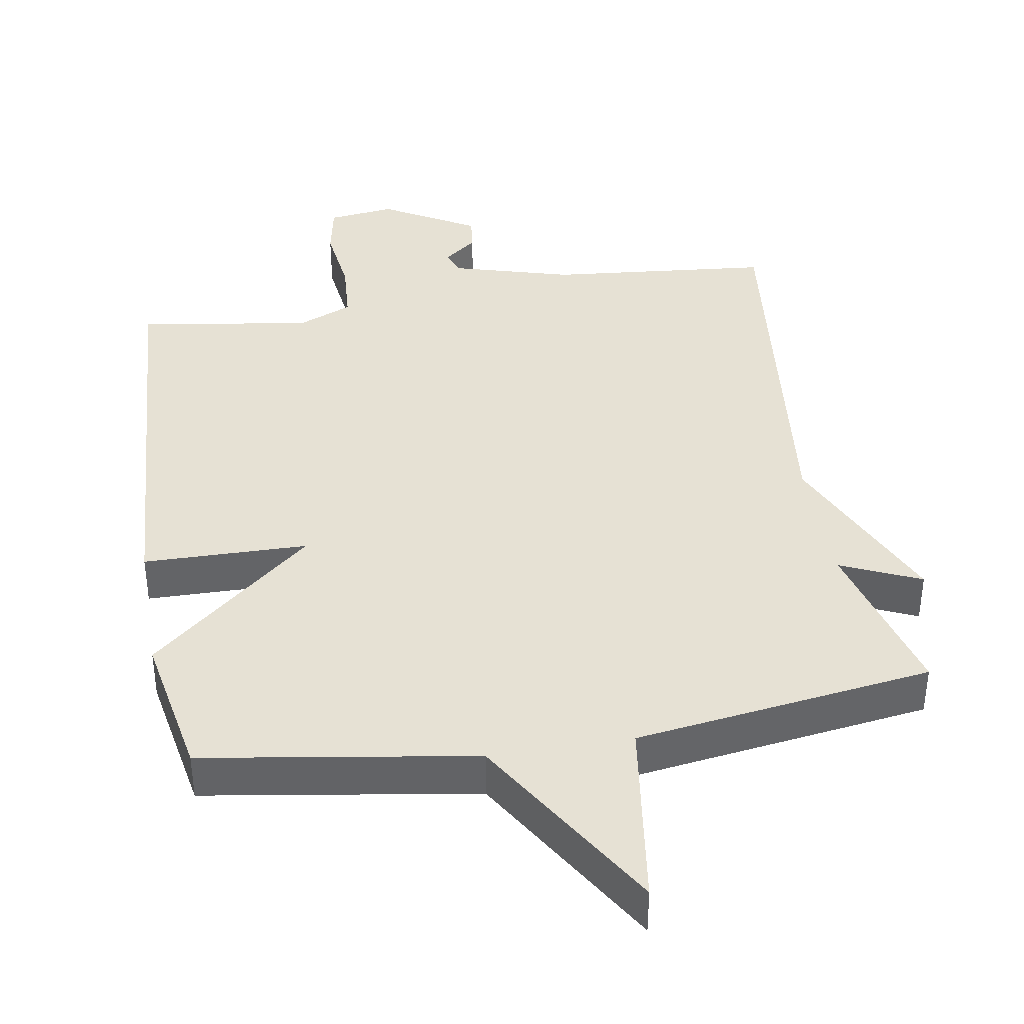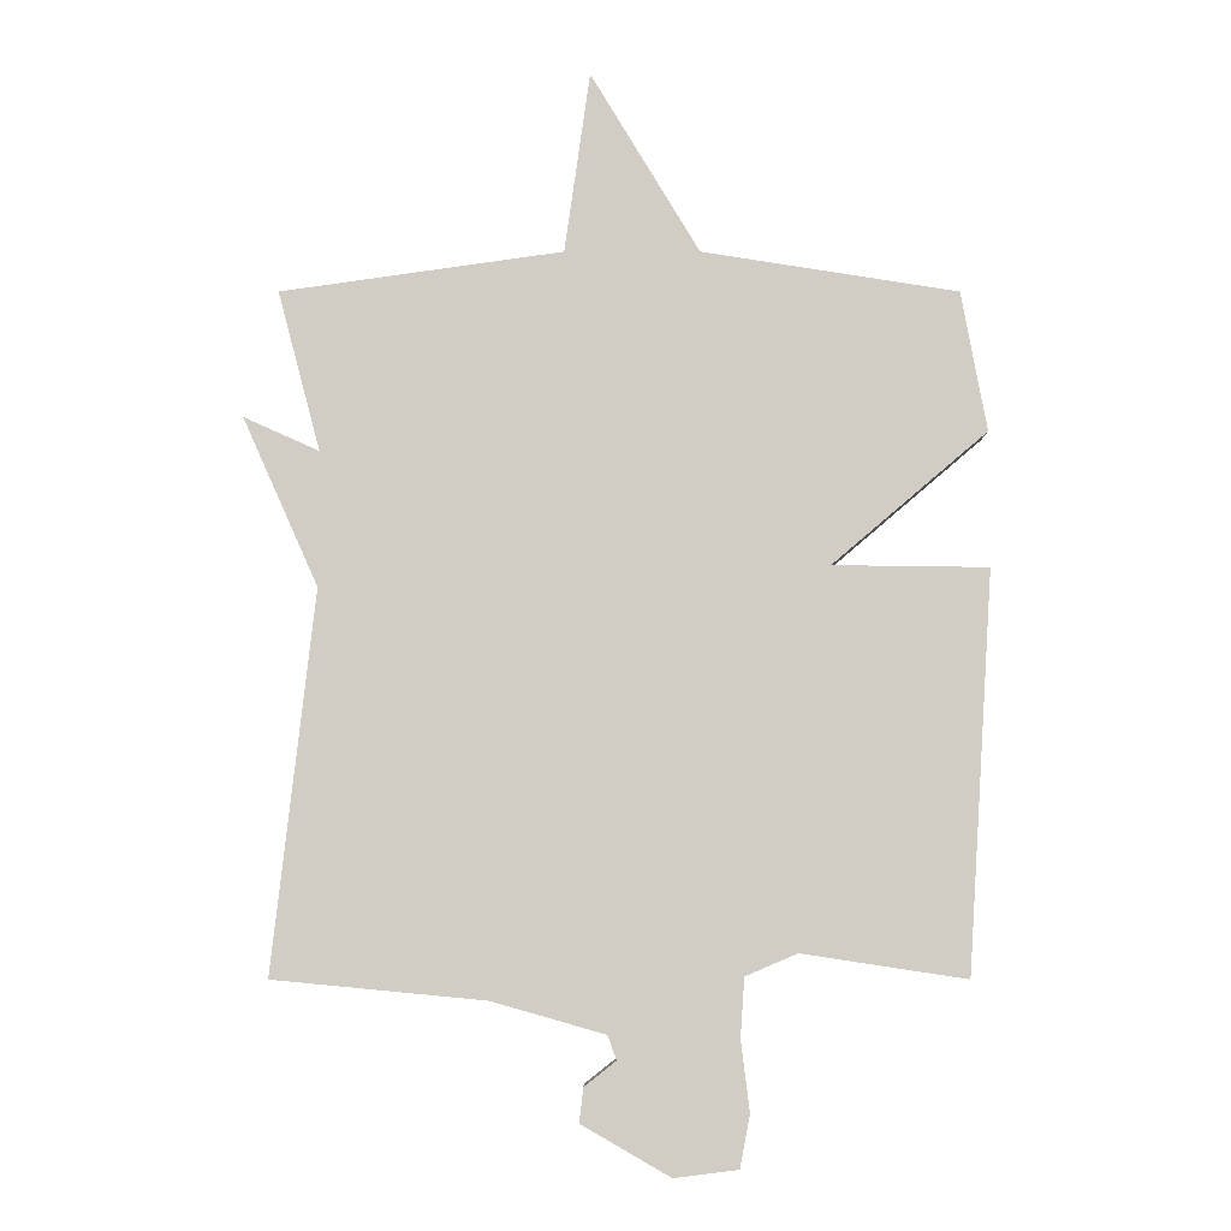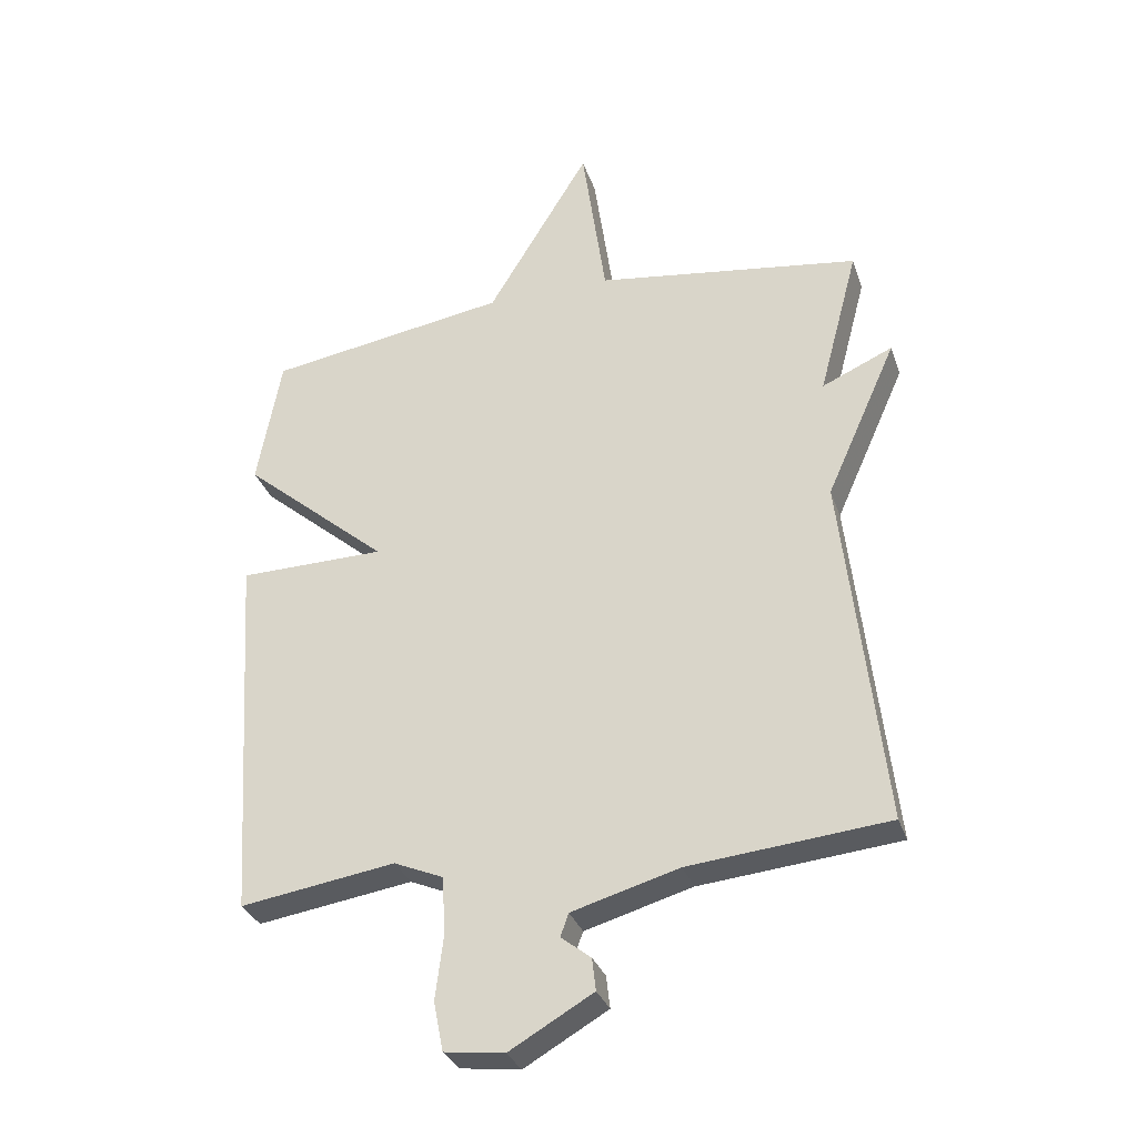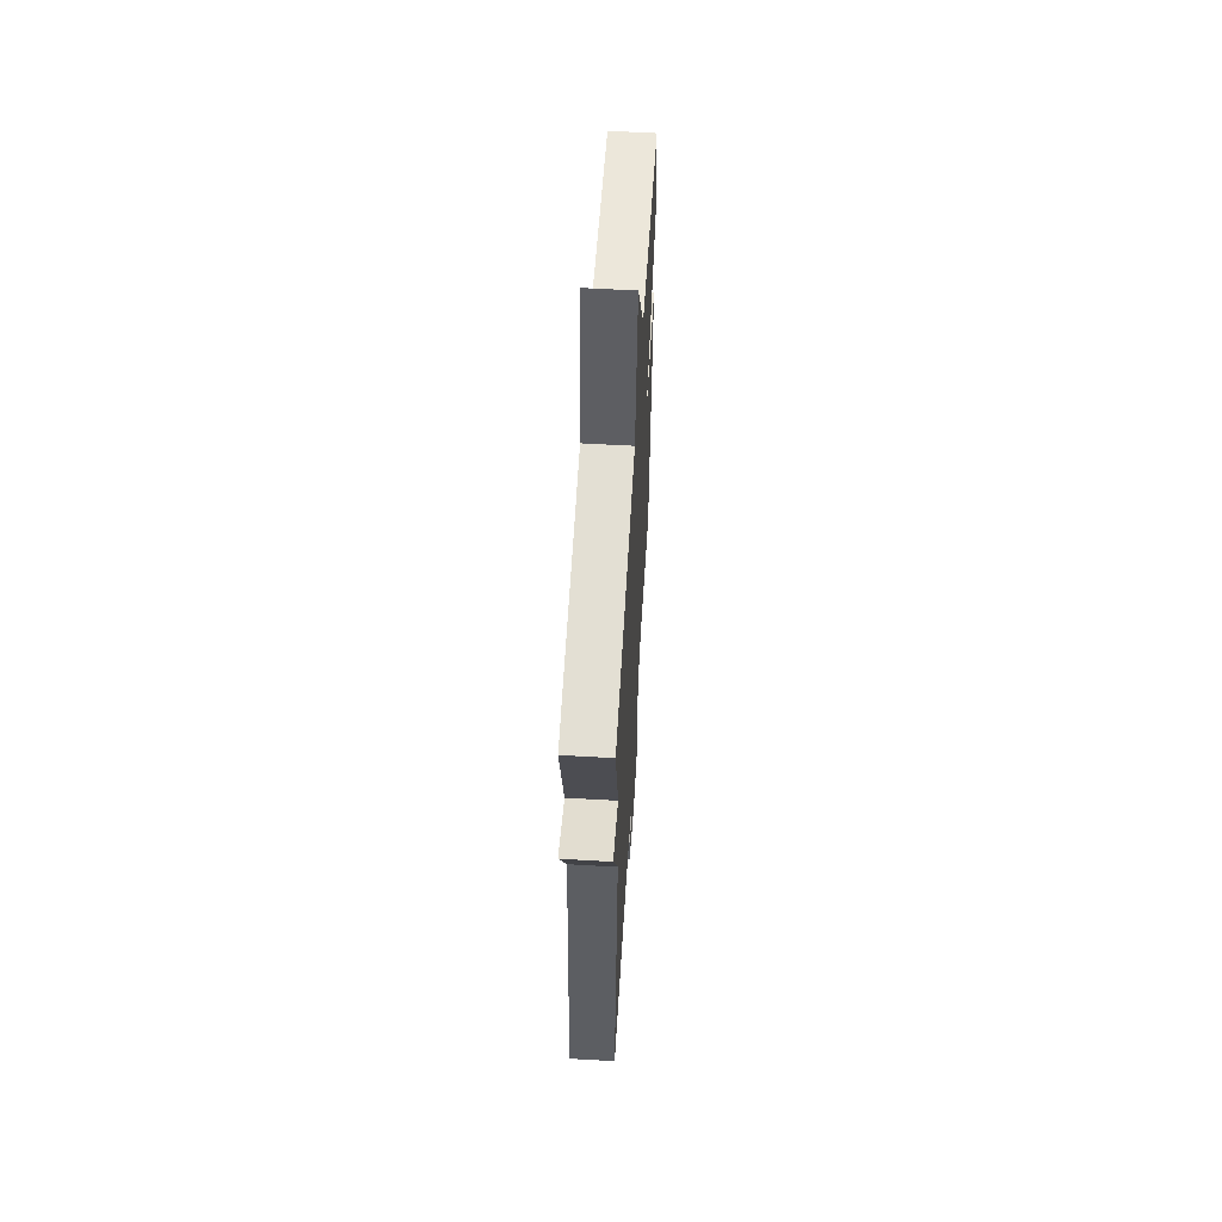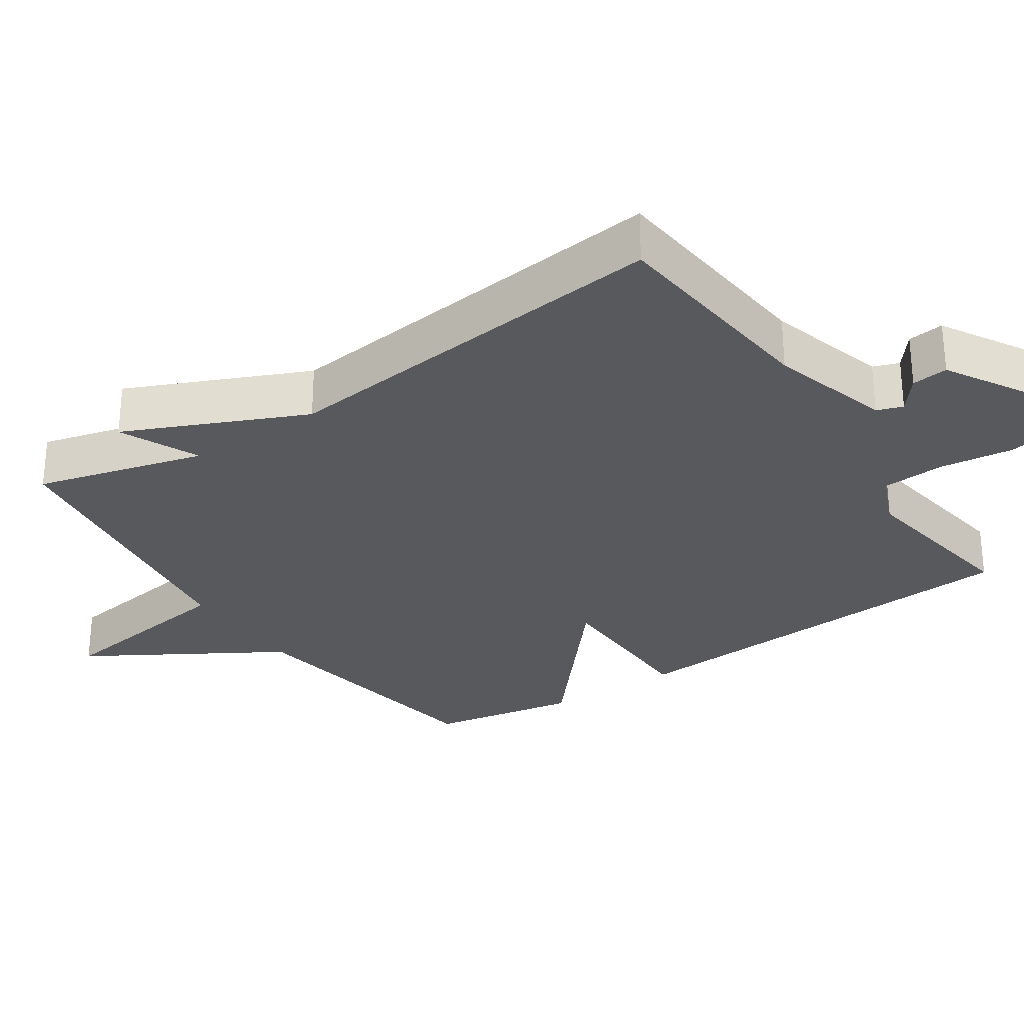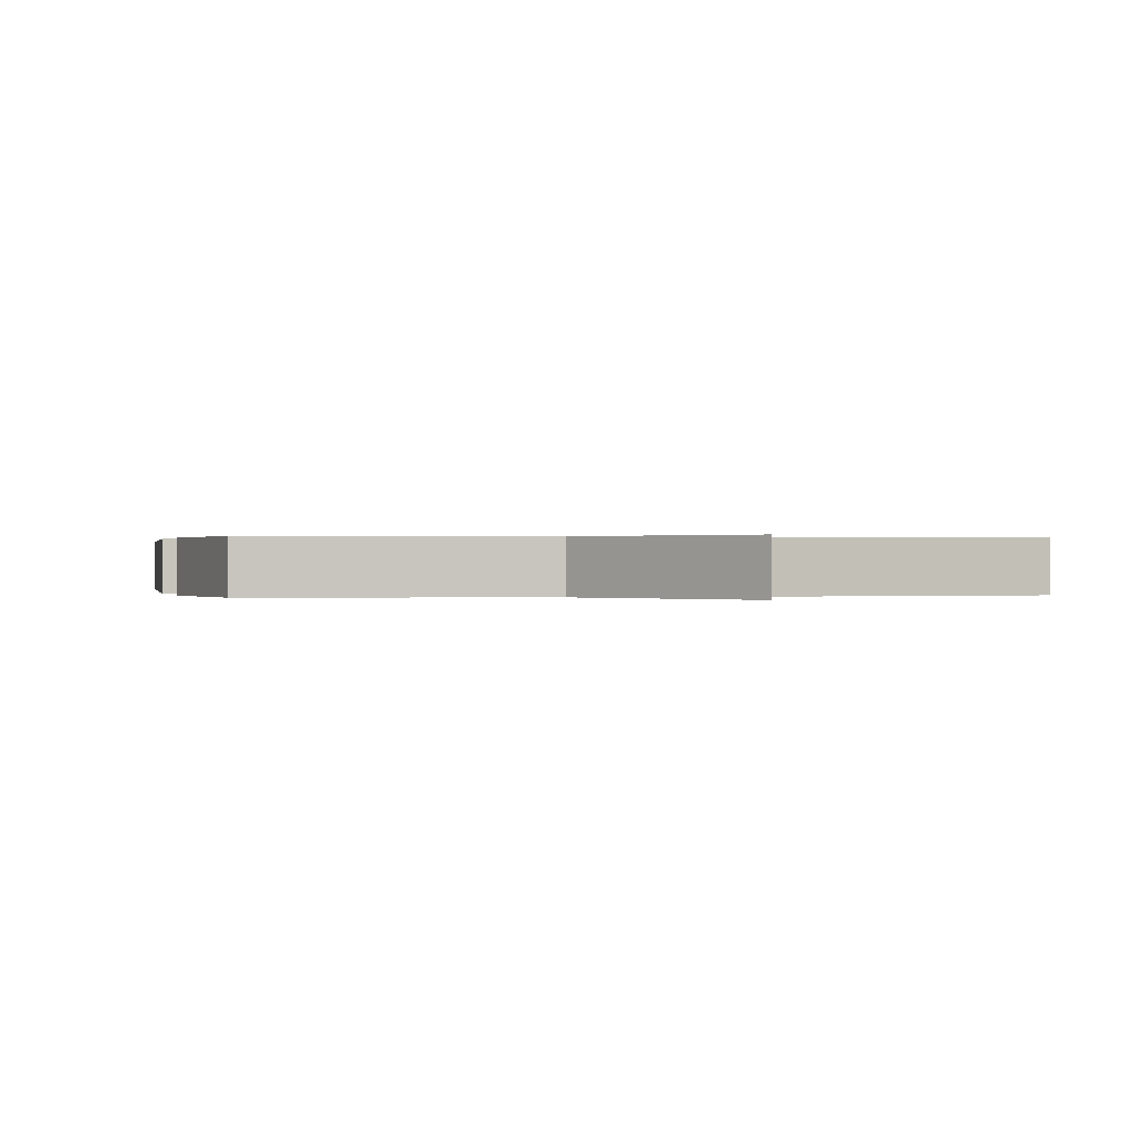
<metadata>
{"format":"obj","ext":"obj","renderer":"f3d","projection":"perspective","resolution":1024,"background":"white","views":[{"elev":39.2,"azim":-9.5,"up":"+Y"},{"elev":-6.5,"azim":180.0,"up":"+Z"},{"elev":-31.8,"azim":17.4,"up":"+Z"},{"elev":58.8,"azim":93.4,"up":"+Z"},{"elev":-29.1,"azim":124.0,"up":"+Y"},{"elev":0.1,"azim":-13.1,"up":"+Y"}]}
</metadata>
<code>
v 0.5 0.07 -0.5
v 0.186 0.07 -0.53
v 0.017 0.07 -0.578
v 0.004 0.07 -0.614
v 0.051 0.07 -0.651
v 0.057 0.07 -0.702
v -0.075 0.07 -0.778
v -0.17 0.07 -0.766
v -0.185 0.07 -0.688
v -0.172 0.07 -0.584
v -0.178 0.07 -0.496
v -0.255 0.07 -0.463
v -0.5 0.07 -0.5
v -0.538 0.07 0.092
v -0.307 0.07 0.095
v -0.538 0.07 0.292
v -0.5 0.07 0.5
v -0.119 0.07 0.56
v 0.043 0.07 0.829
v 0.081 0.07 0.56
v 0.5 0.07 0.5
v 0.437 0.07 0.263
v 0.549 0.07 0.313
v 0.437 0.07 0.063
v 0.5 0 -0.5
v 0.186 0 -0.53
v 0.017 0 -0.578
v 0.004 0 -0.614
v 0.051 0 -0.651
v 0.057 0 -0.702
v -0.075 0 -0.778
v -0.17 0 -0.766
v -0.185 0 -0.688
v -0.172 0 -0.584
v -0.178 0 -0.496
v -0.255 0 -0.463
v -0.5 0 -0.5
v -0.538 0 0.092
v -0.307 0 0.095
v -0.538 0 0.292
v -0.5 0 0.5
v -0.119 0 0.56
v 0.043 0 0.829
v 0.081 0 0.56
v 0.5 0 0.5
v 0.437 0 0.263
v 0.549 0 0.313
v 0.437 0 0.063
f 22 23 24
f 20 21 22
f 20 22 24
f 18 19 20
f 20 24 1
f 18 20 1
f 17 18 1
f 16 17 1
f 15 16 1
f 12 13 14 15
f 15 1 2
f 12 15 2
f 11 12 2
f 8 9 10
f 7 8 10
f 6 7 10
f 5 6 10
f 4 5 10
f 3 4 10 11
f 2 3 11
f 48 47 46
f 46 45 44
f 48 46 44
f 44 43 42
f 25 48 44
f 25 44 42
f 25 42 41
f 25 41 40
f 25 40 39
f 39 38 37 36
f 26 25 39
f 26 39 36
f 26 36 35
f 34 33 32
f 34 32 31
f 34 31 30
f 34 30 29
f 34 29 28
f 35 34 28 27
f 35 27 26
f 1 25 26 2
f 2 26 27 3
f 3 27 28 4
f 4 28 29 5
f 5 29 30 6
f 6 30 31 7
f 7 31 32 8
f 8 32 33 9
f 9 33 34 10
f 10 34 35 11
f 11 35 36 12
f 12 36 37 13
f 13 37 38 14
f 14 38 39 15
f 15 39 40 16
f 16 40 41 17
f 17 41 42 18
f 18 42 43 19
f 19 43 44 20
f 20 44 45 21
f 21 45 46 22
f 22 46 47 23
f 23 47 48 24
f 24 48 25 1

</code>
